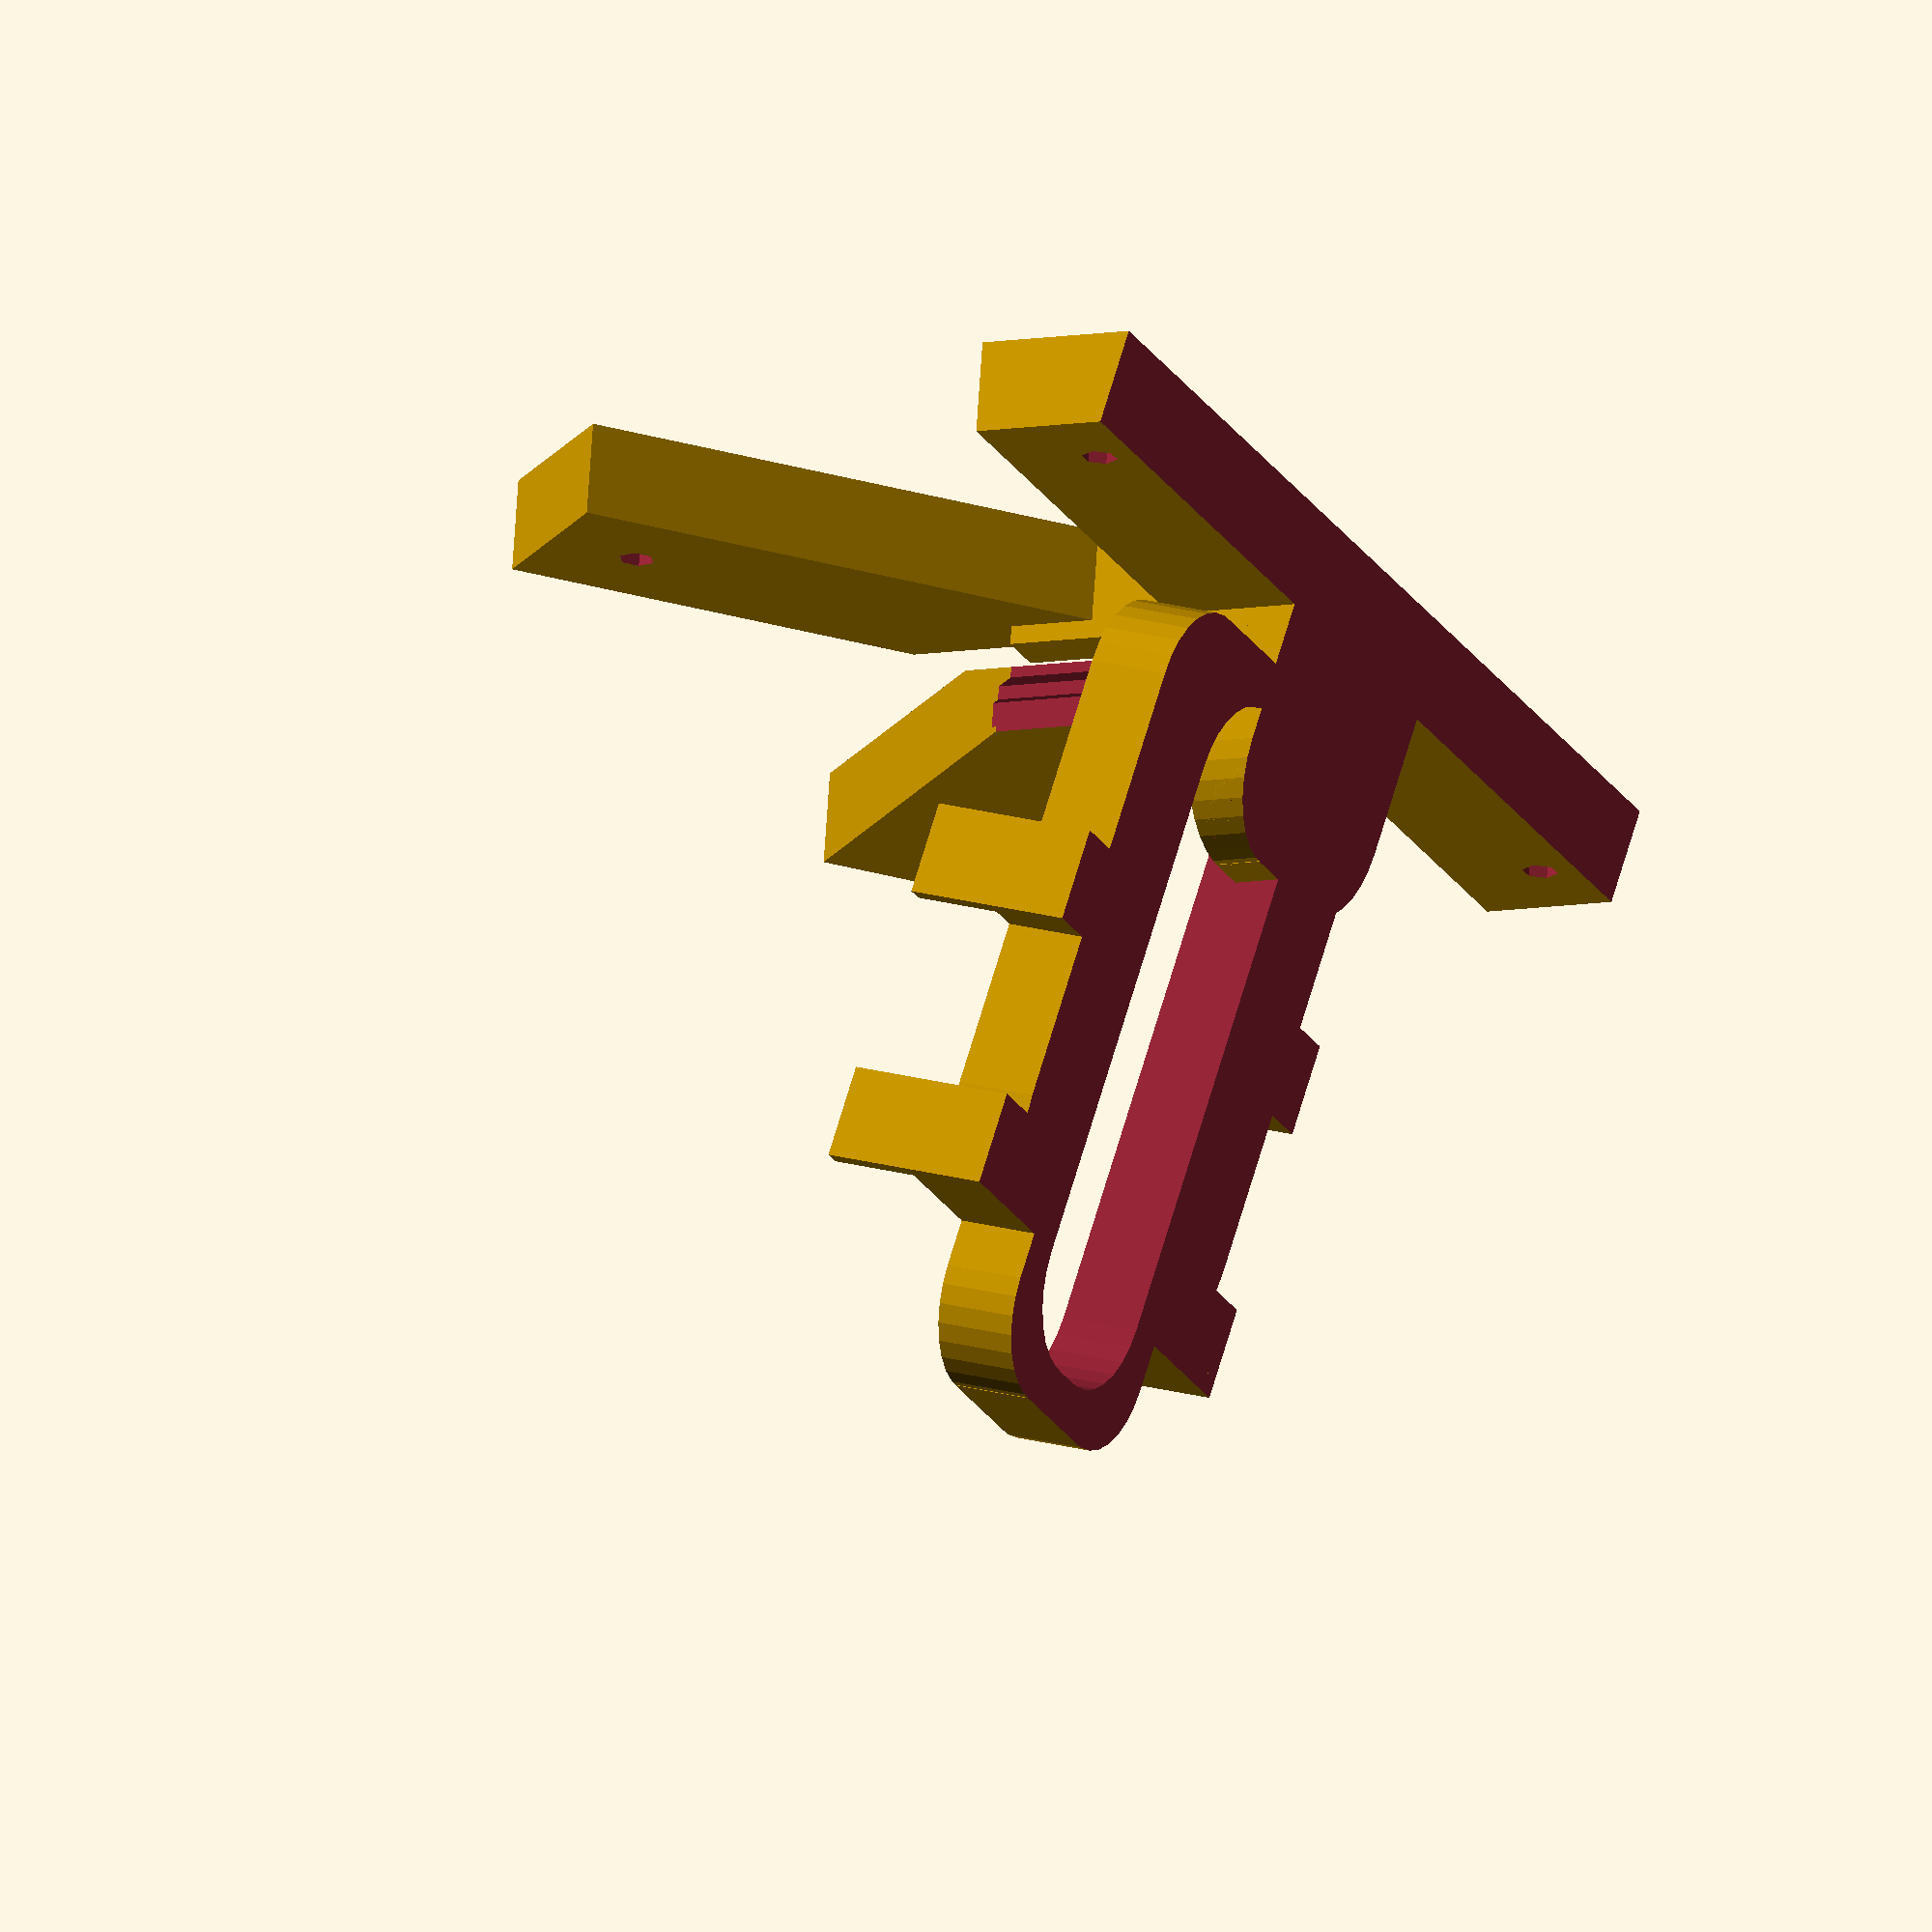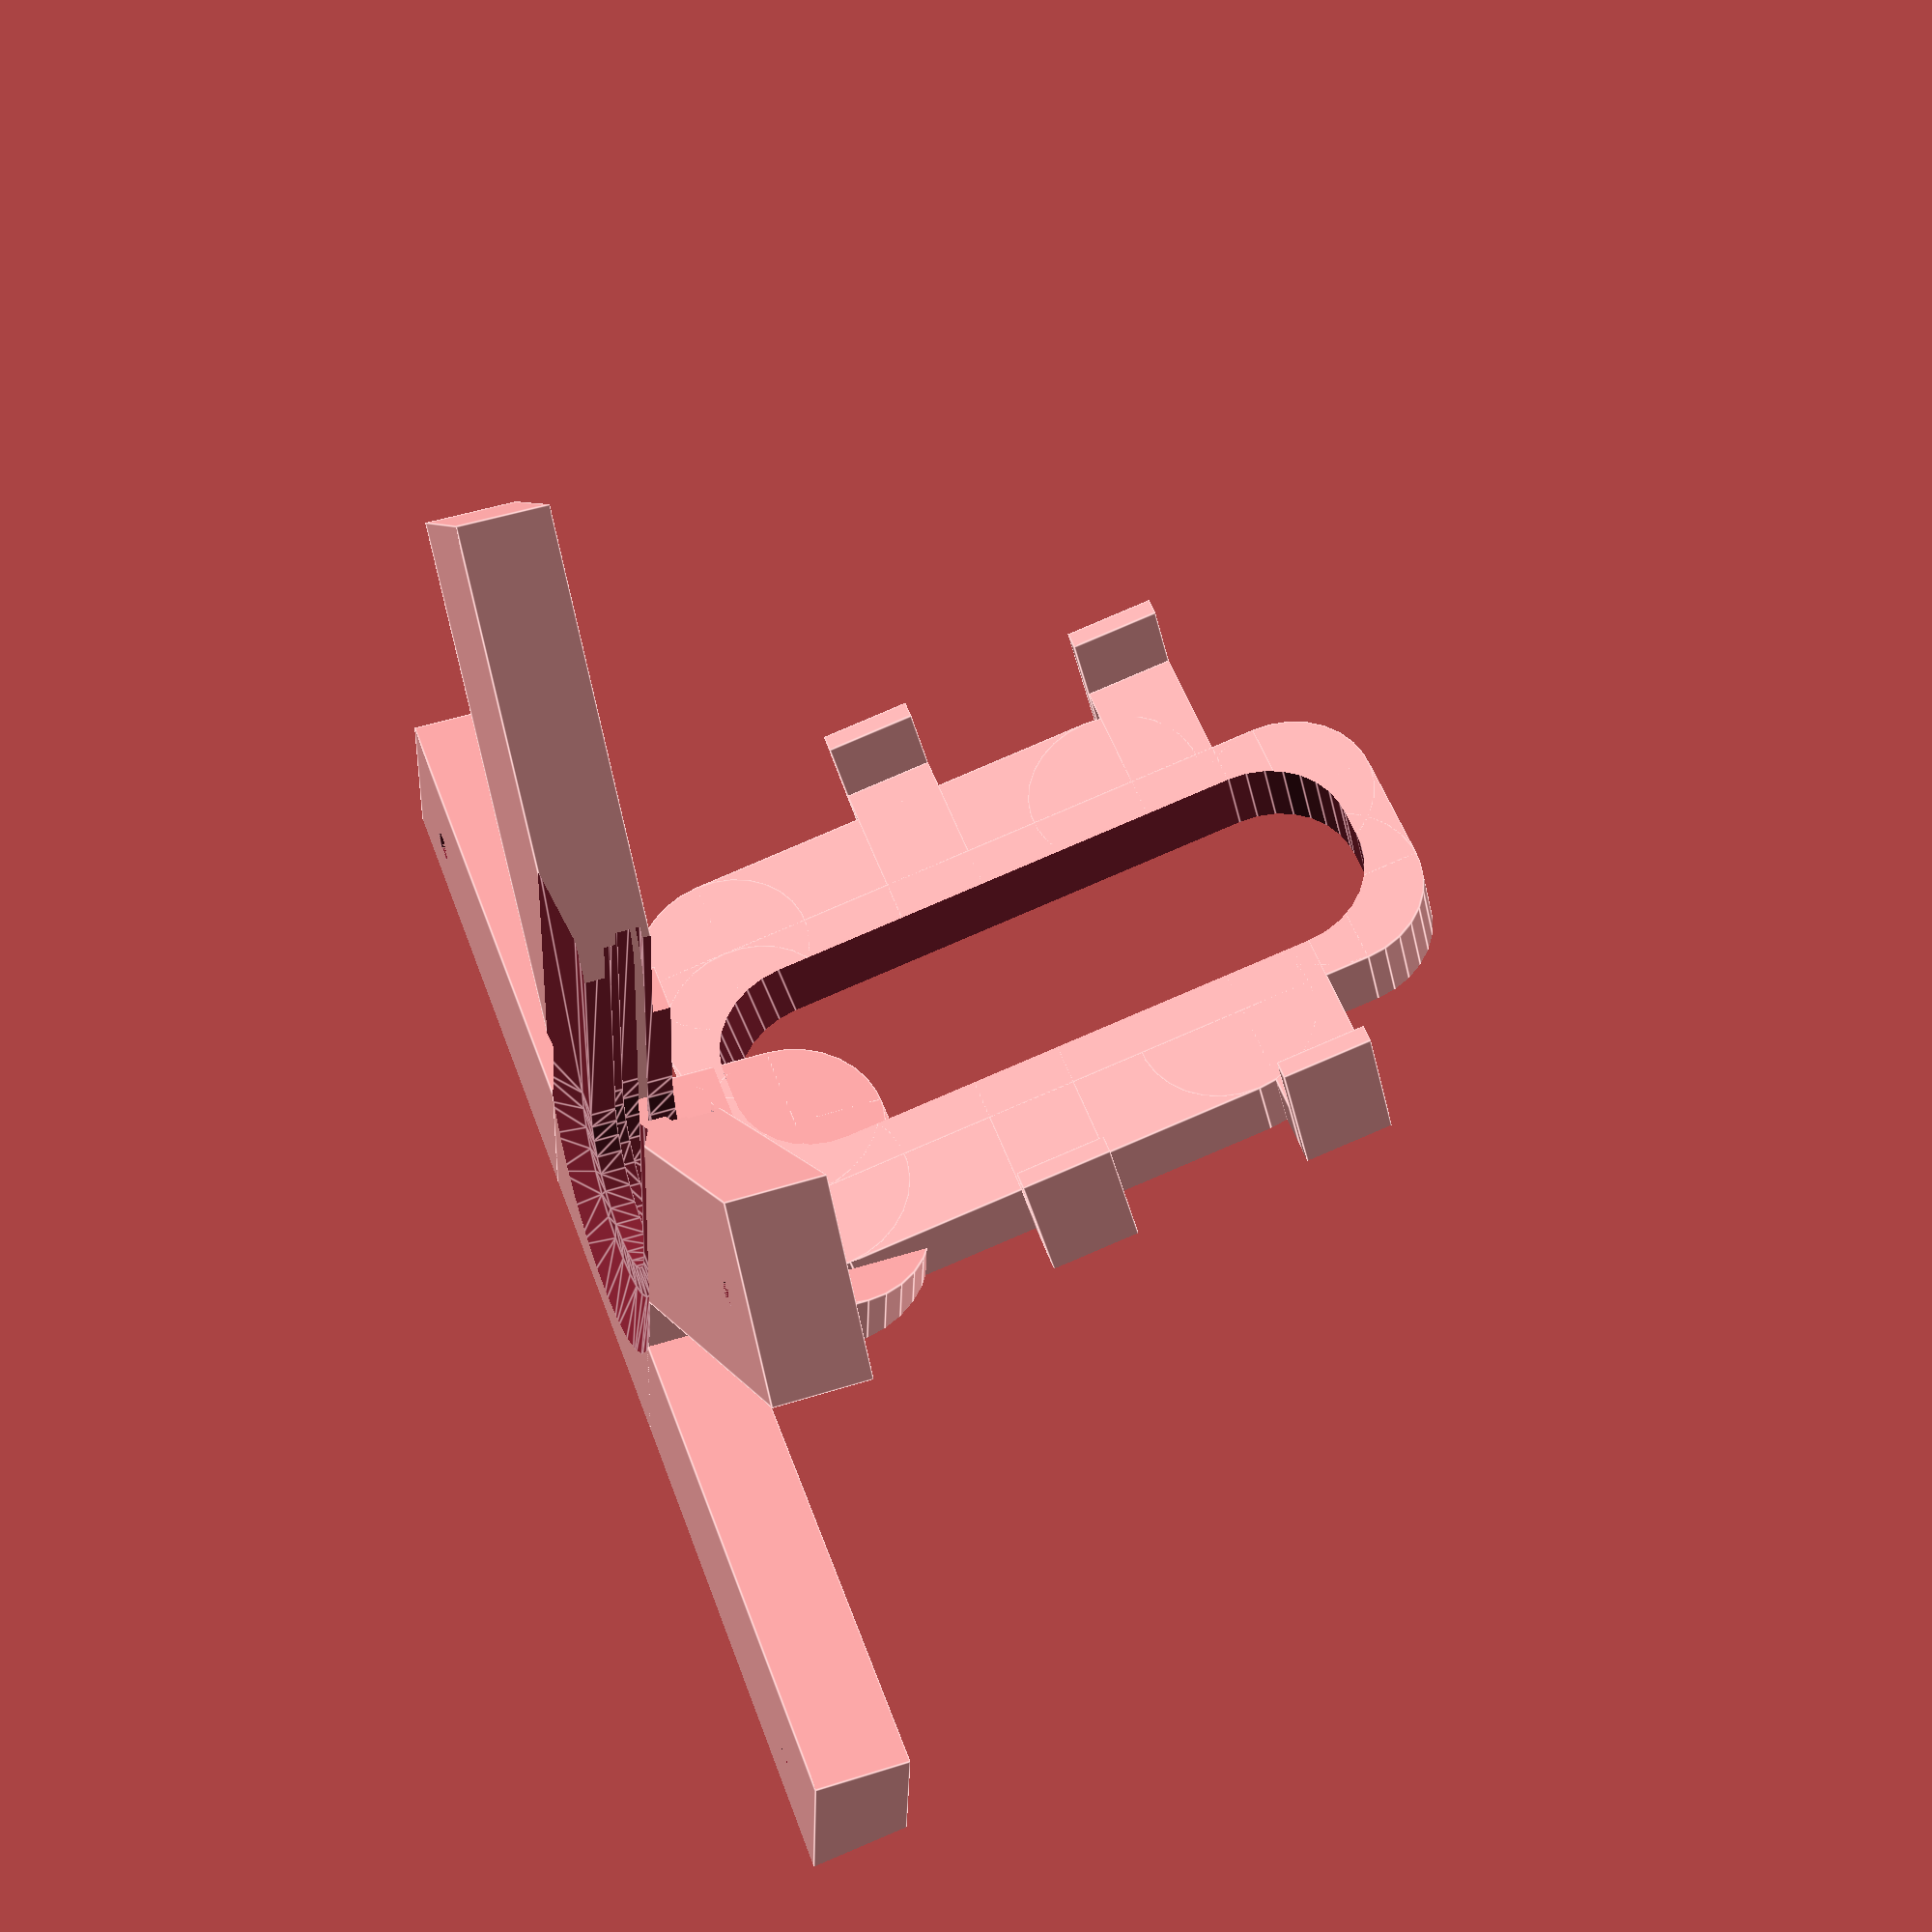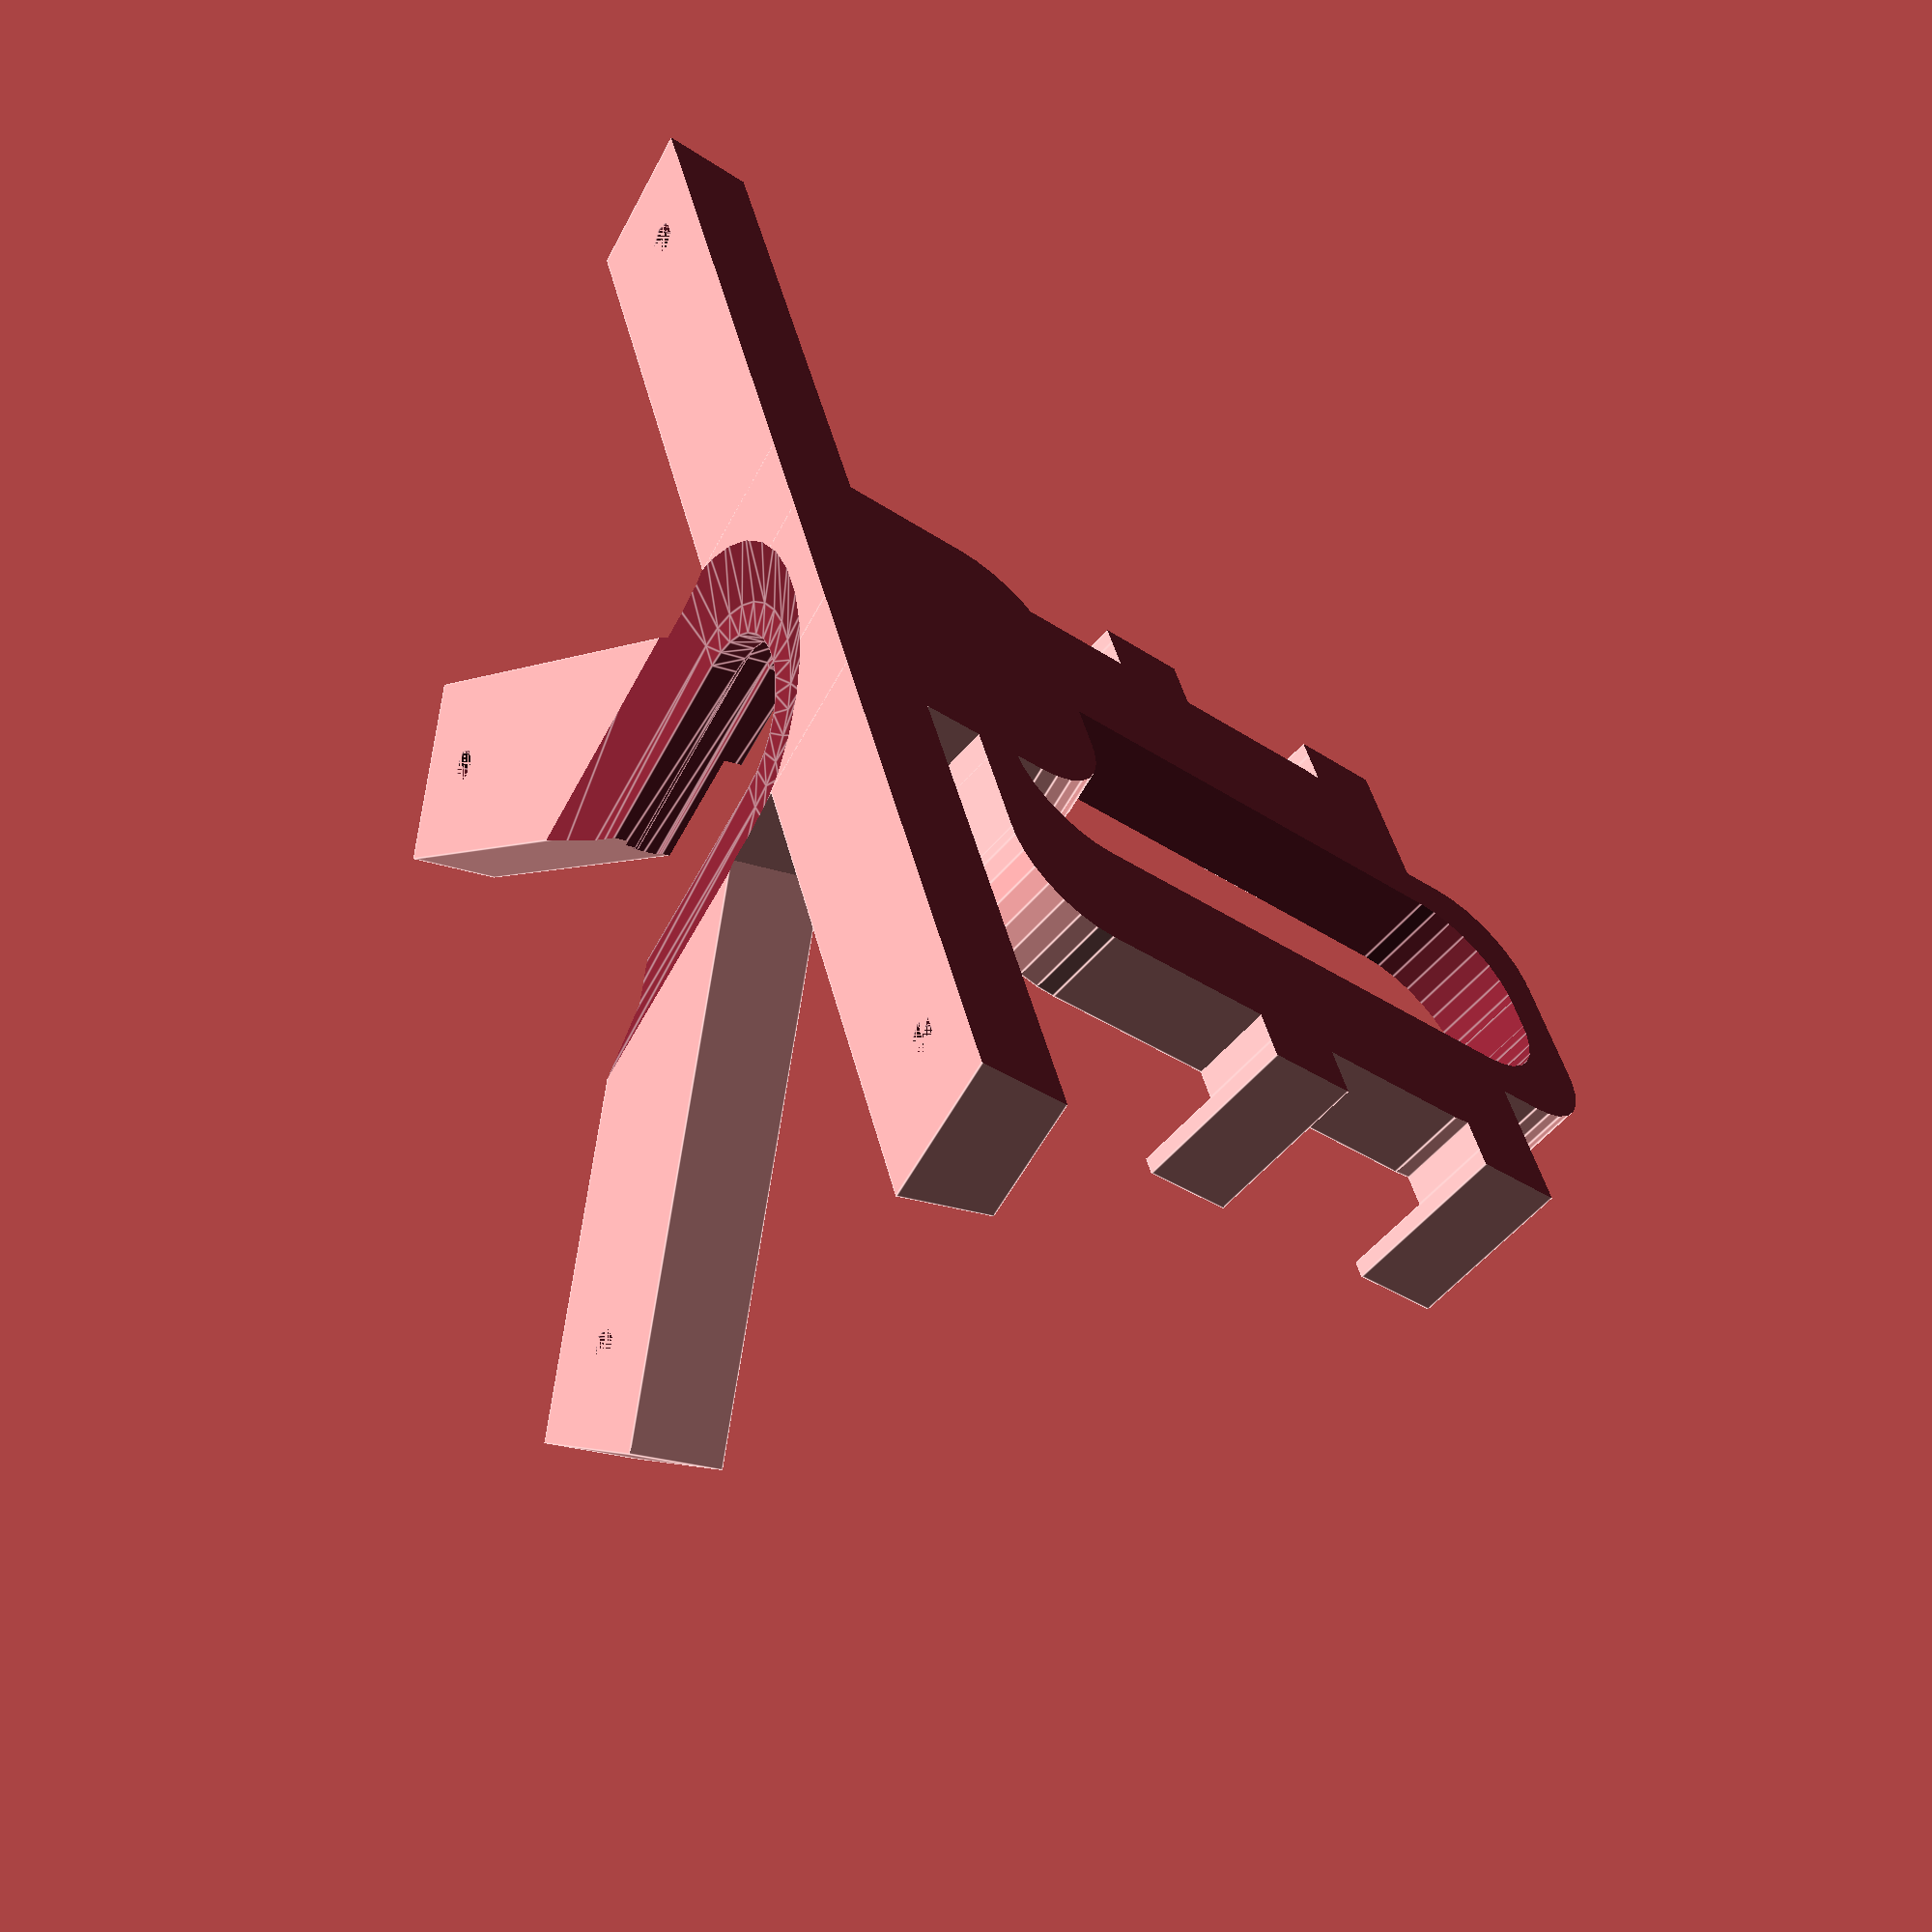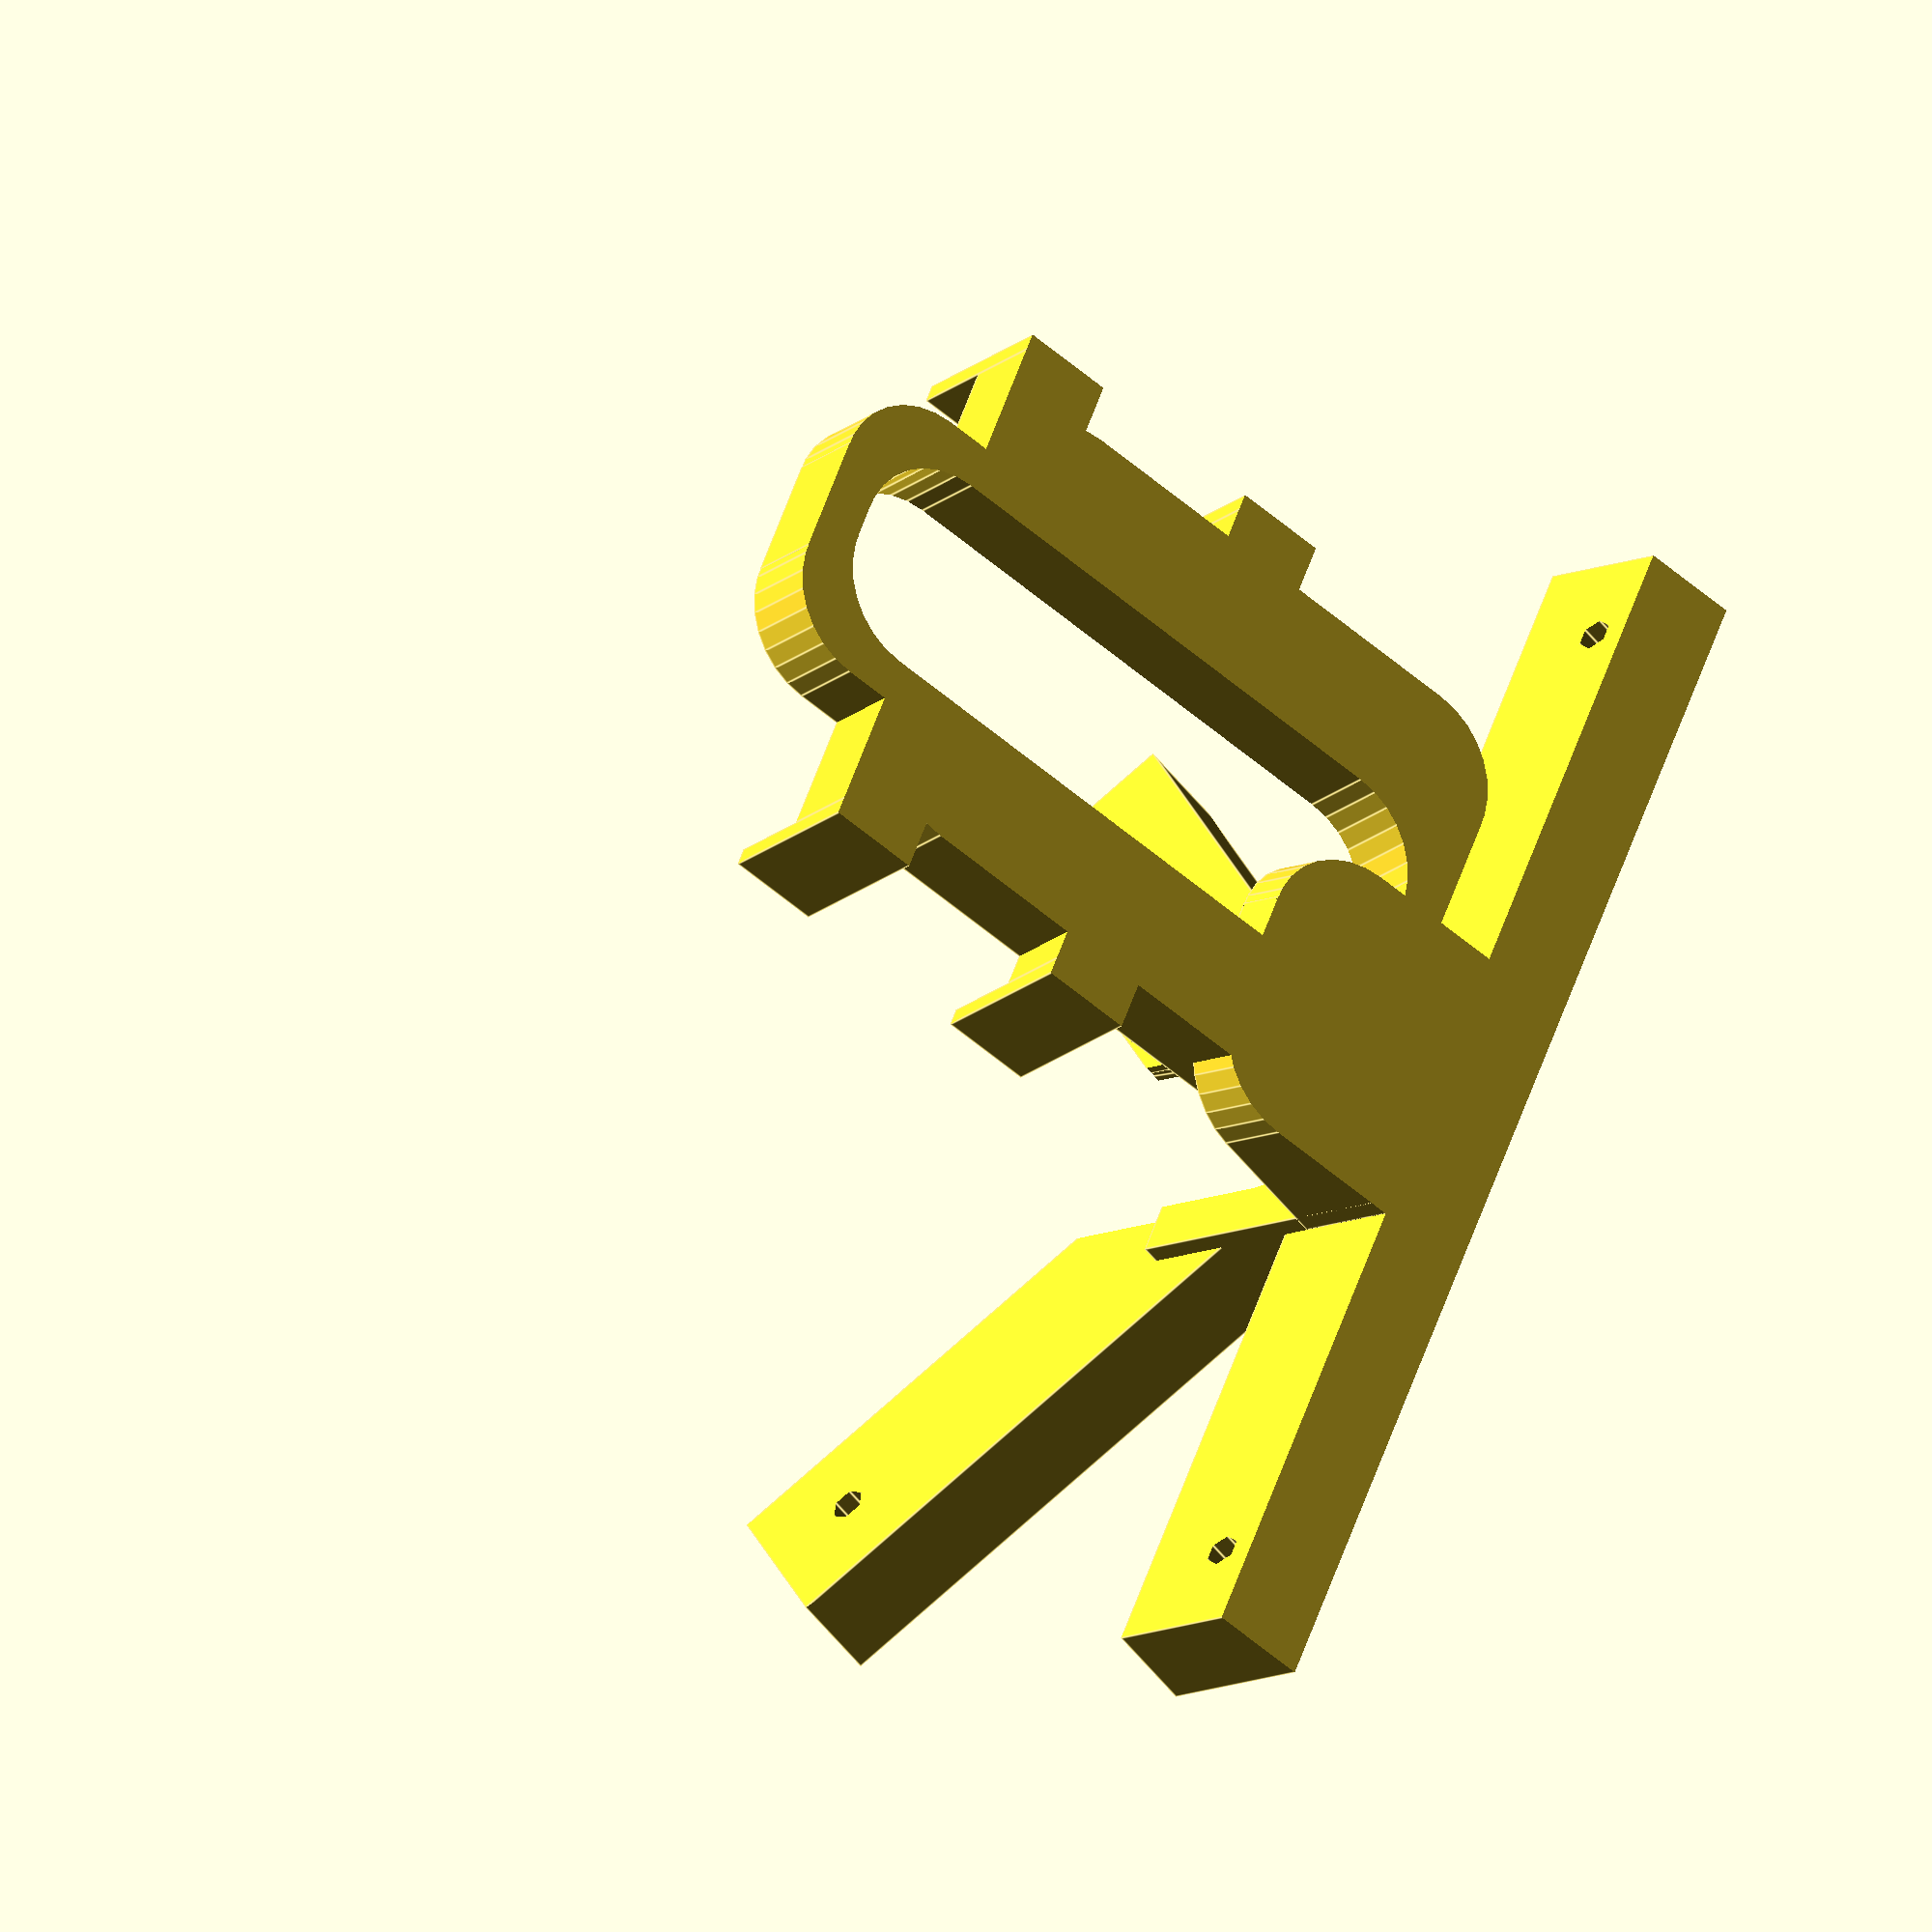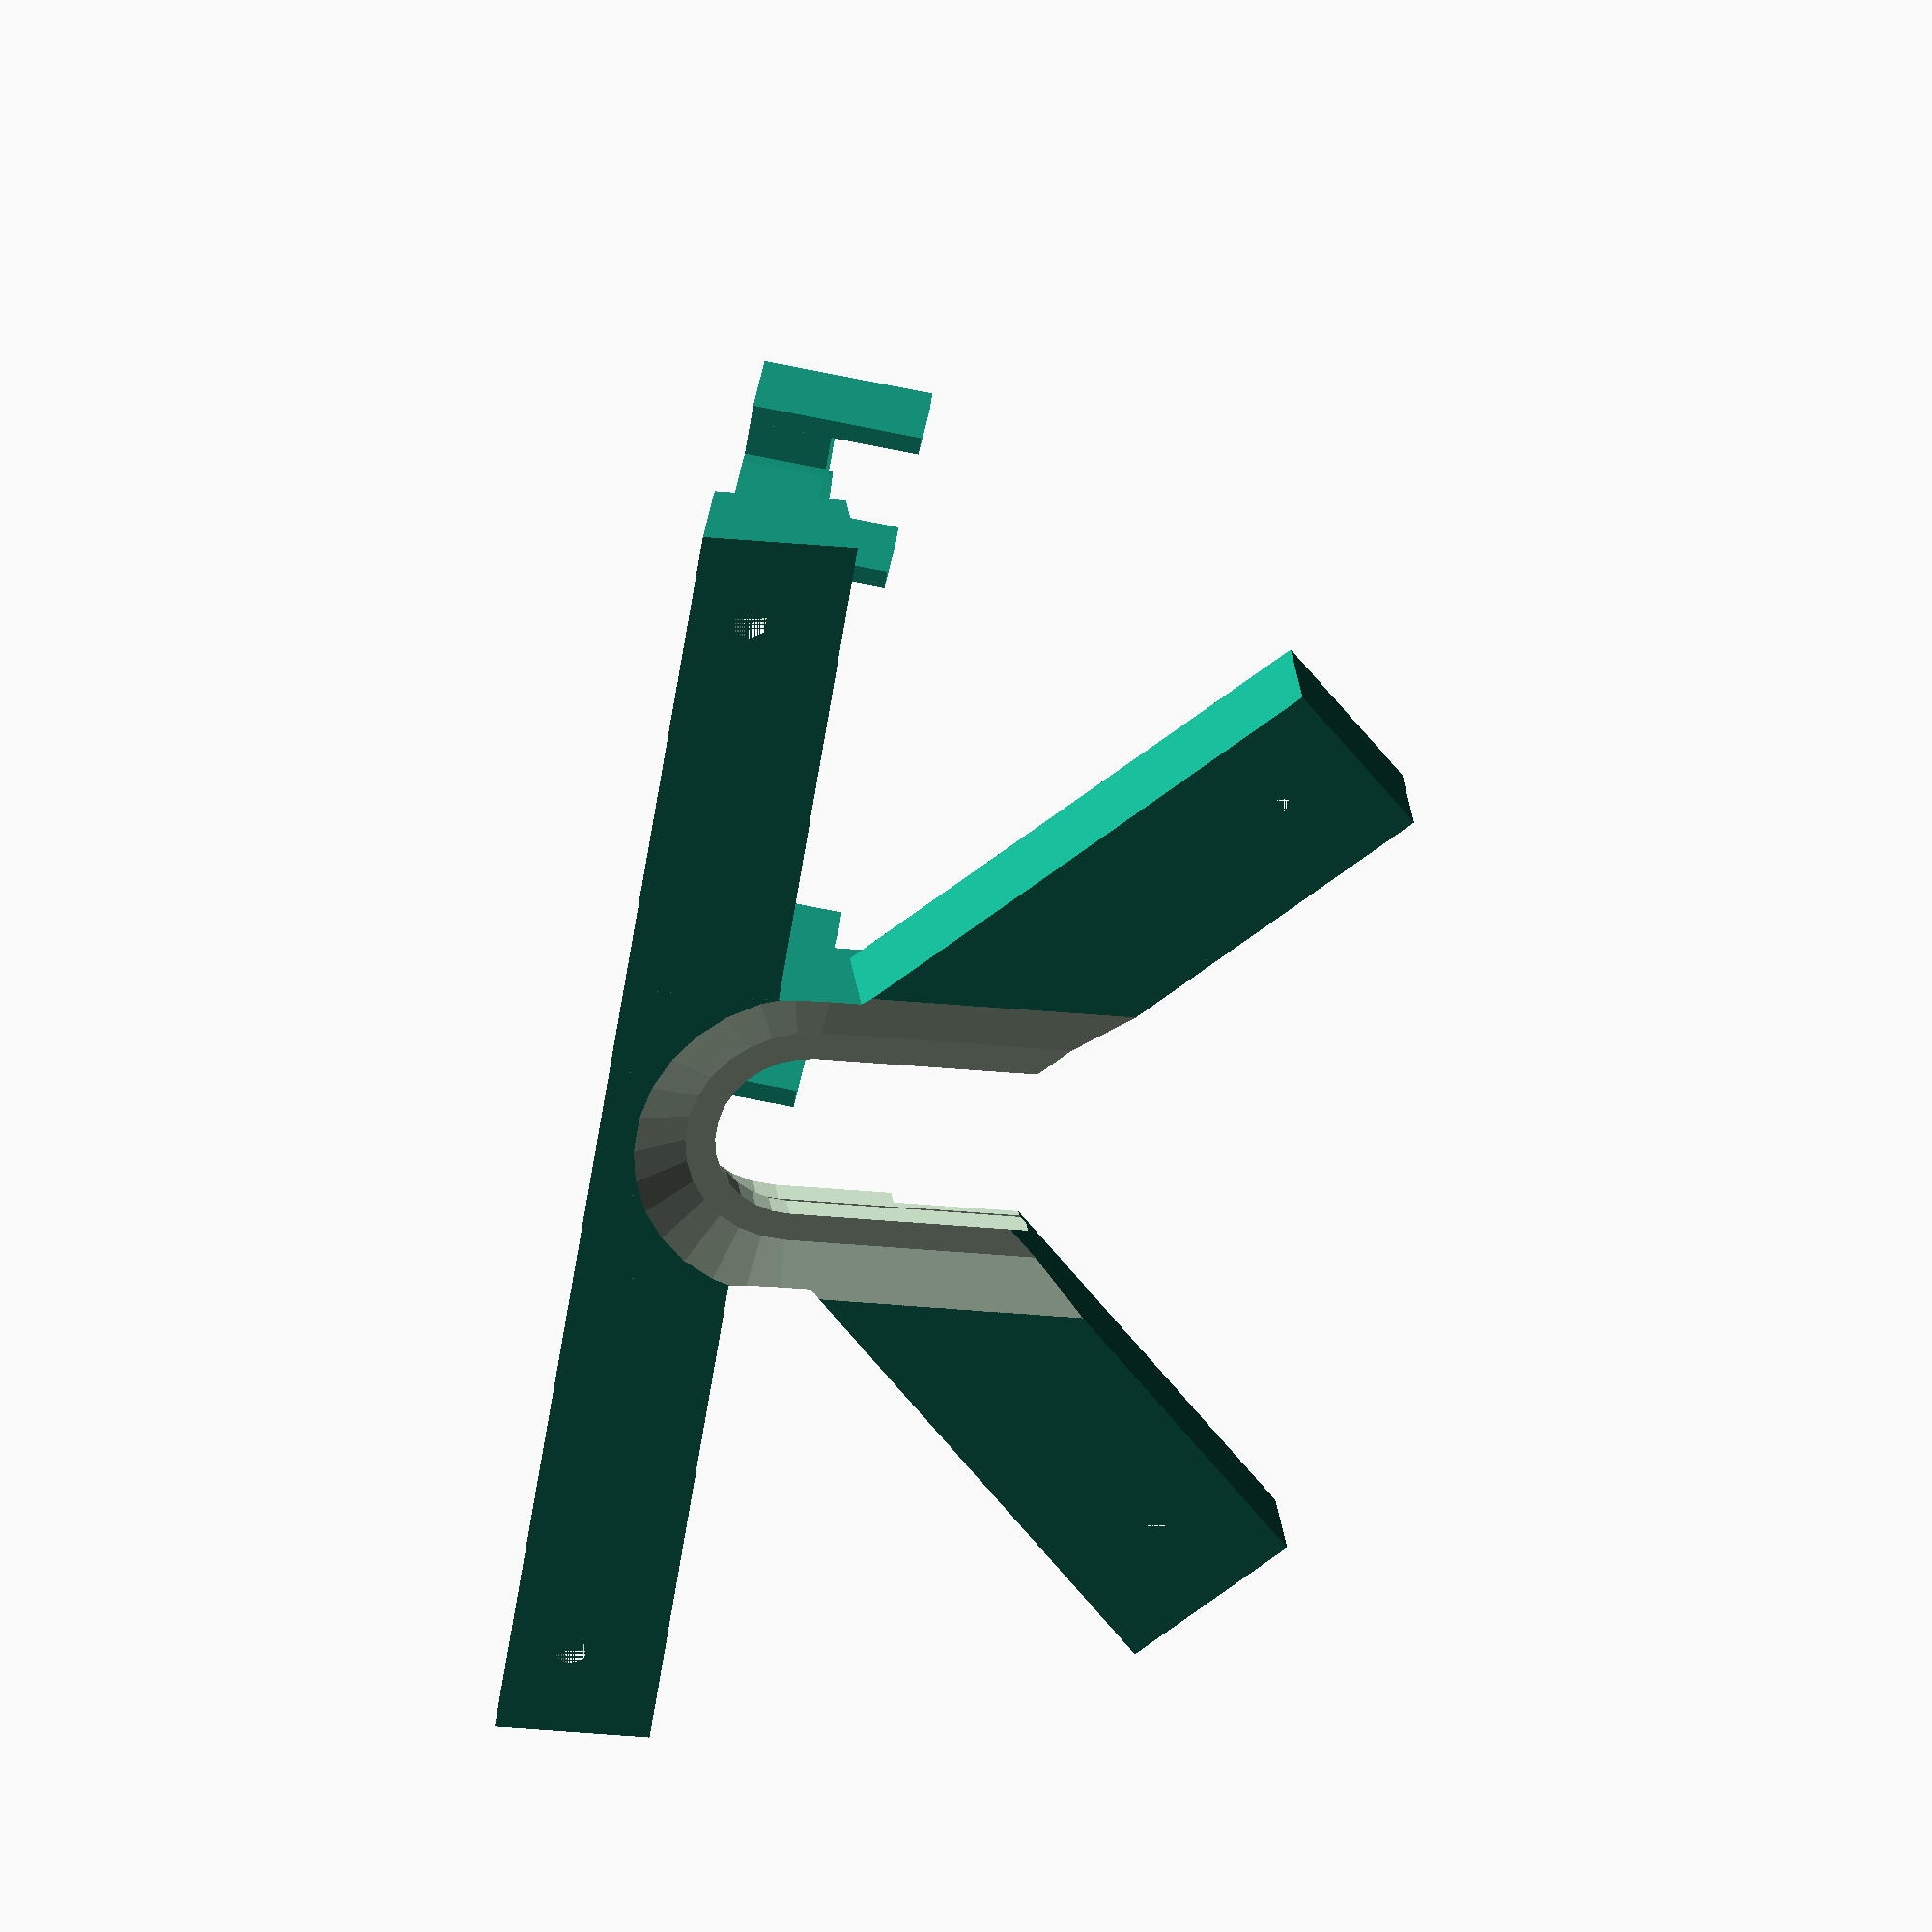
<openscad>
opteka_r1 = 24.75/2;
opteka_r2 = 41.35/2;

module rounded(size, r) {
    union() {
        translate([r, 0, 0]) cube([size[0]-2*r, size[1], size[2]]);
        translate([0, r, 0]) cube([size[0], size[1]-2*r, size[2]]);
        translate([r, r, 0]) cylinder(h=size[2], r=r);
        translate([size[0]-r, r, 0]) cylinder(h=size[2], r=r);
        translate([r, size[1]-r, 0]) cylinder(h=size[2], r=r);
        translate([size[0]-r, size[1]-r, 0]) cylinder(h=size[2], r=r);
    }
}

module opteka() {
    union() {
        cylinder(r=23.06/2, h=7);
        translate([0, 0, 3]) cylinder(r=opteka_r1, h=2.5);
        cylinder(r=18.66/2, h=10);
        translate([0, 0, 10]) cylinder(r1=25/2, r2=opteka_r2, h=3);
        translate([0, 0, 13]) cylinder(r=opteka_r2, h=8.42);
    }
}

margin = 0.1;
angle = -14.15;
wall = 5;
wall2 = 2;
image_h = 10;

showwx_offset = 14;
showwx_w = 61.25;
showwx_wb = 54;
showwx_wb2 = 34;
showwx_l1 = 68;
showwx_l2 = 85;

globe_r1 = 98/2;
globe_r2 = 105/2;
globe_h = 15;
globe_bolt = 3.8/2;

module lens_mount() difference() {
    translate([0, 0, -2]) union() {
        translate([0, 0, opteka_r2]) rotate([angle, 0, 0]) difference() {
            union() {
                difference() {
                    translate([-globe_r2-4*wall, -12, -opteka_r2-wall]) cube([2*(globe_r2+4*wall), 2*wall, 4*wall]);
                    translate([-globe_r2-2*wall, -12, -opteka_r2+wall]) rotate([-90, 0, 0]) cylinder(r=globe_bolt, h=20);
                    translate([globe_r2+2*wall, -12, -opteka_r2+wall]) rotate([-90, 0, 0]) cylinder(r=globe_bolt, h=20);
                }
                for(t = [-45, -135]) {
                    rotate([0, t, 0]) translate([0, -12, -2*wall]) difference() {
                        cube([globe_r2+4*wall, 2*wall, 4*wall]);
                        translate([globe_r2+2*wall, 0, 2*wall]) rotate([-90, 0, 0]) cylinder(r=globe_bolt, h=globe_h);
                    }
                }
                translate([-opteka_r1-wall, -12, -opteka_r2-wall]) union() {
                    cube([2*(opteka_r1+wall), 12, (opteka_r2+wall+opteka_r1)]);
                    rounded([2*(opteka_r1+wall), 2*(opteka_r1+wall), 17], 10);
                }
            }
            minkowski() {
                rotate([90, 0, 0]) opteka();
                translate([-margin, -margin, -margin]) cube([margin*2, margin*2, 50+margin]);
            }
        }
        
        
        translate([-showwx_offset, 0, 0]) difference() {
            union() {
                translate([-showwx_wb/2, 0, 0]) rounded([showwx_wb, showwx_l1, opteka_r2-image_h], 10);
                translate([-showwx_wb2/2, 0, 0]) rounded([showwx_wb2, showwx_l2, opteka_r2-image_h], 10);
                for(y = [30, 60]) {
                    union() {
                        translate([-showwx_w/2-wall2, y, 0]) cube([wall2, 10, 20]);
                        translate([showwx_w/2, y, 0]) cube([wall2, 10, 20]);
                        translate([-showwx_w/2, y, 0]) cube([showwx_w, 10, opteka_r2-image_h]);
                    }
                }
            }
            translate([-showwx_wb2/2+wall, wall, 0]) rounded([showwx_wb2-2*wall, showwx_l2-2*wall, 50], 10);
        }
    }
    
    translate([-200, -200, -100]) cube([400, 400, 100]);
}

module globe_mount() {
    difference() {
        union() {
            cylinder(r1=globe_r2+wall, r2=globe_r1+wall, h=globe_h);
            translate([-globe_r2-4*wall, -opteka_r2-wall, 0]) difference() {
                rounded([2*(globe_r2+4*wall), 4*wall, wall],2);
                translate([2*wall, 2*wall, 0]) cylinder(r=globe_bolt, h=globe_h);
                translate([2*globe_r2+6*wall, 2*wall, 0]) cylinder(r=globe_bolt, h=globe_h);
            }
            for(t = [45, 135]) {
                rotate([0, 0, t]) translate([0, -2*wall, 0]) difference() {
                    rounded([globe_r2+4*wall, 4*wall, wall], 2);
                    translate([globe_r2+2*wall, 2*wall, 0]) cylinder(r=globe_bolt, h=globe_h);
                }
            }
            for(i = [0:11]) {
                rotate([0, 0, i*360/12]) translate([-globe_r2-wall, -wall, 0]) cube([20, 2*wall, globe_h/2+wall]);
            }
        }
        cylinder(r1=globe_r2, r2=globe_r1, h=globe_h-wall);
        cylinder(r=globe_r1, h=globe_h+1);
        translate([-wall, -globe_r2-2*wall, 0]) cube([2*wall, 2*(globe_r2+2*wall), globe_h+1]);
        for(i = [0:11]) {
            rotate([0, 0, i*360/12]) translate([-globe_r2-wall, 0, globe_h/2]) rotate([0, 90, 0]) cylinder(r=globe_bolt, h=20);
        }
    }
}

lens_mount();

//globe_mount();

</openscad>
<views>
elev=160.4 azim=321.9 roll=61.9 proj=o view=solid
elev=32.4 azim=69.8 roll=11.3 proj=p view=edges
elev=58.2 azim=287.4 roll=139.4 proj=p view=edges
elev=21.9 azim=67.2 roll=143.9 proj=o view=edges
elev=99.6 azim=321.7 roll=258.9 proj=o view=solid
</views>
